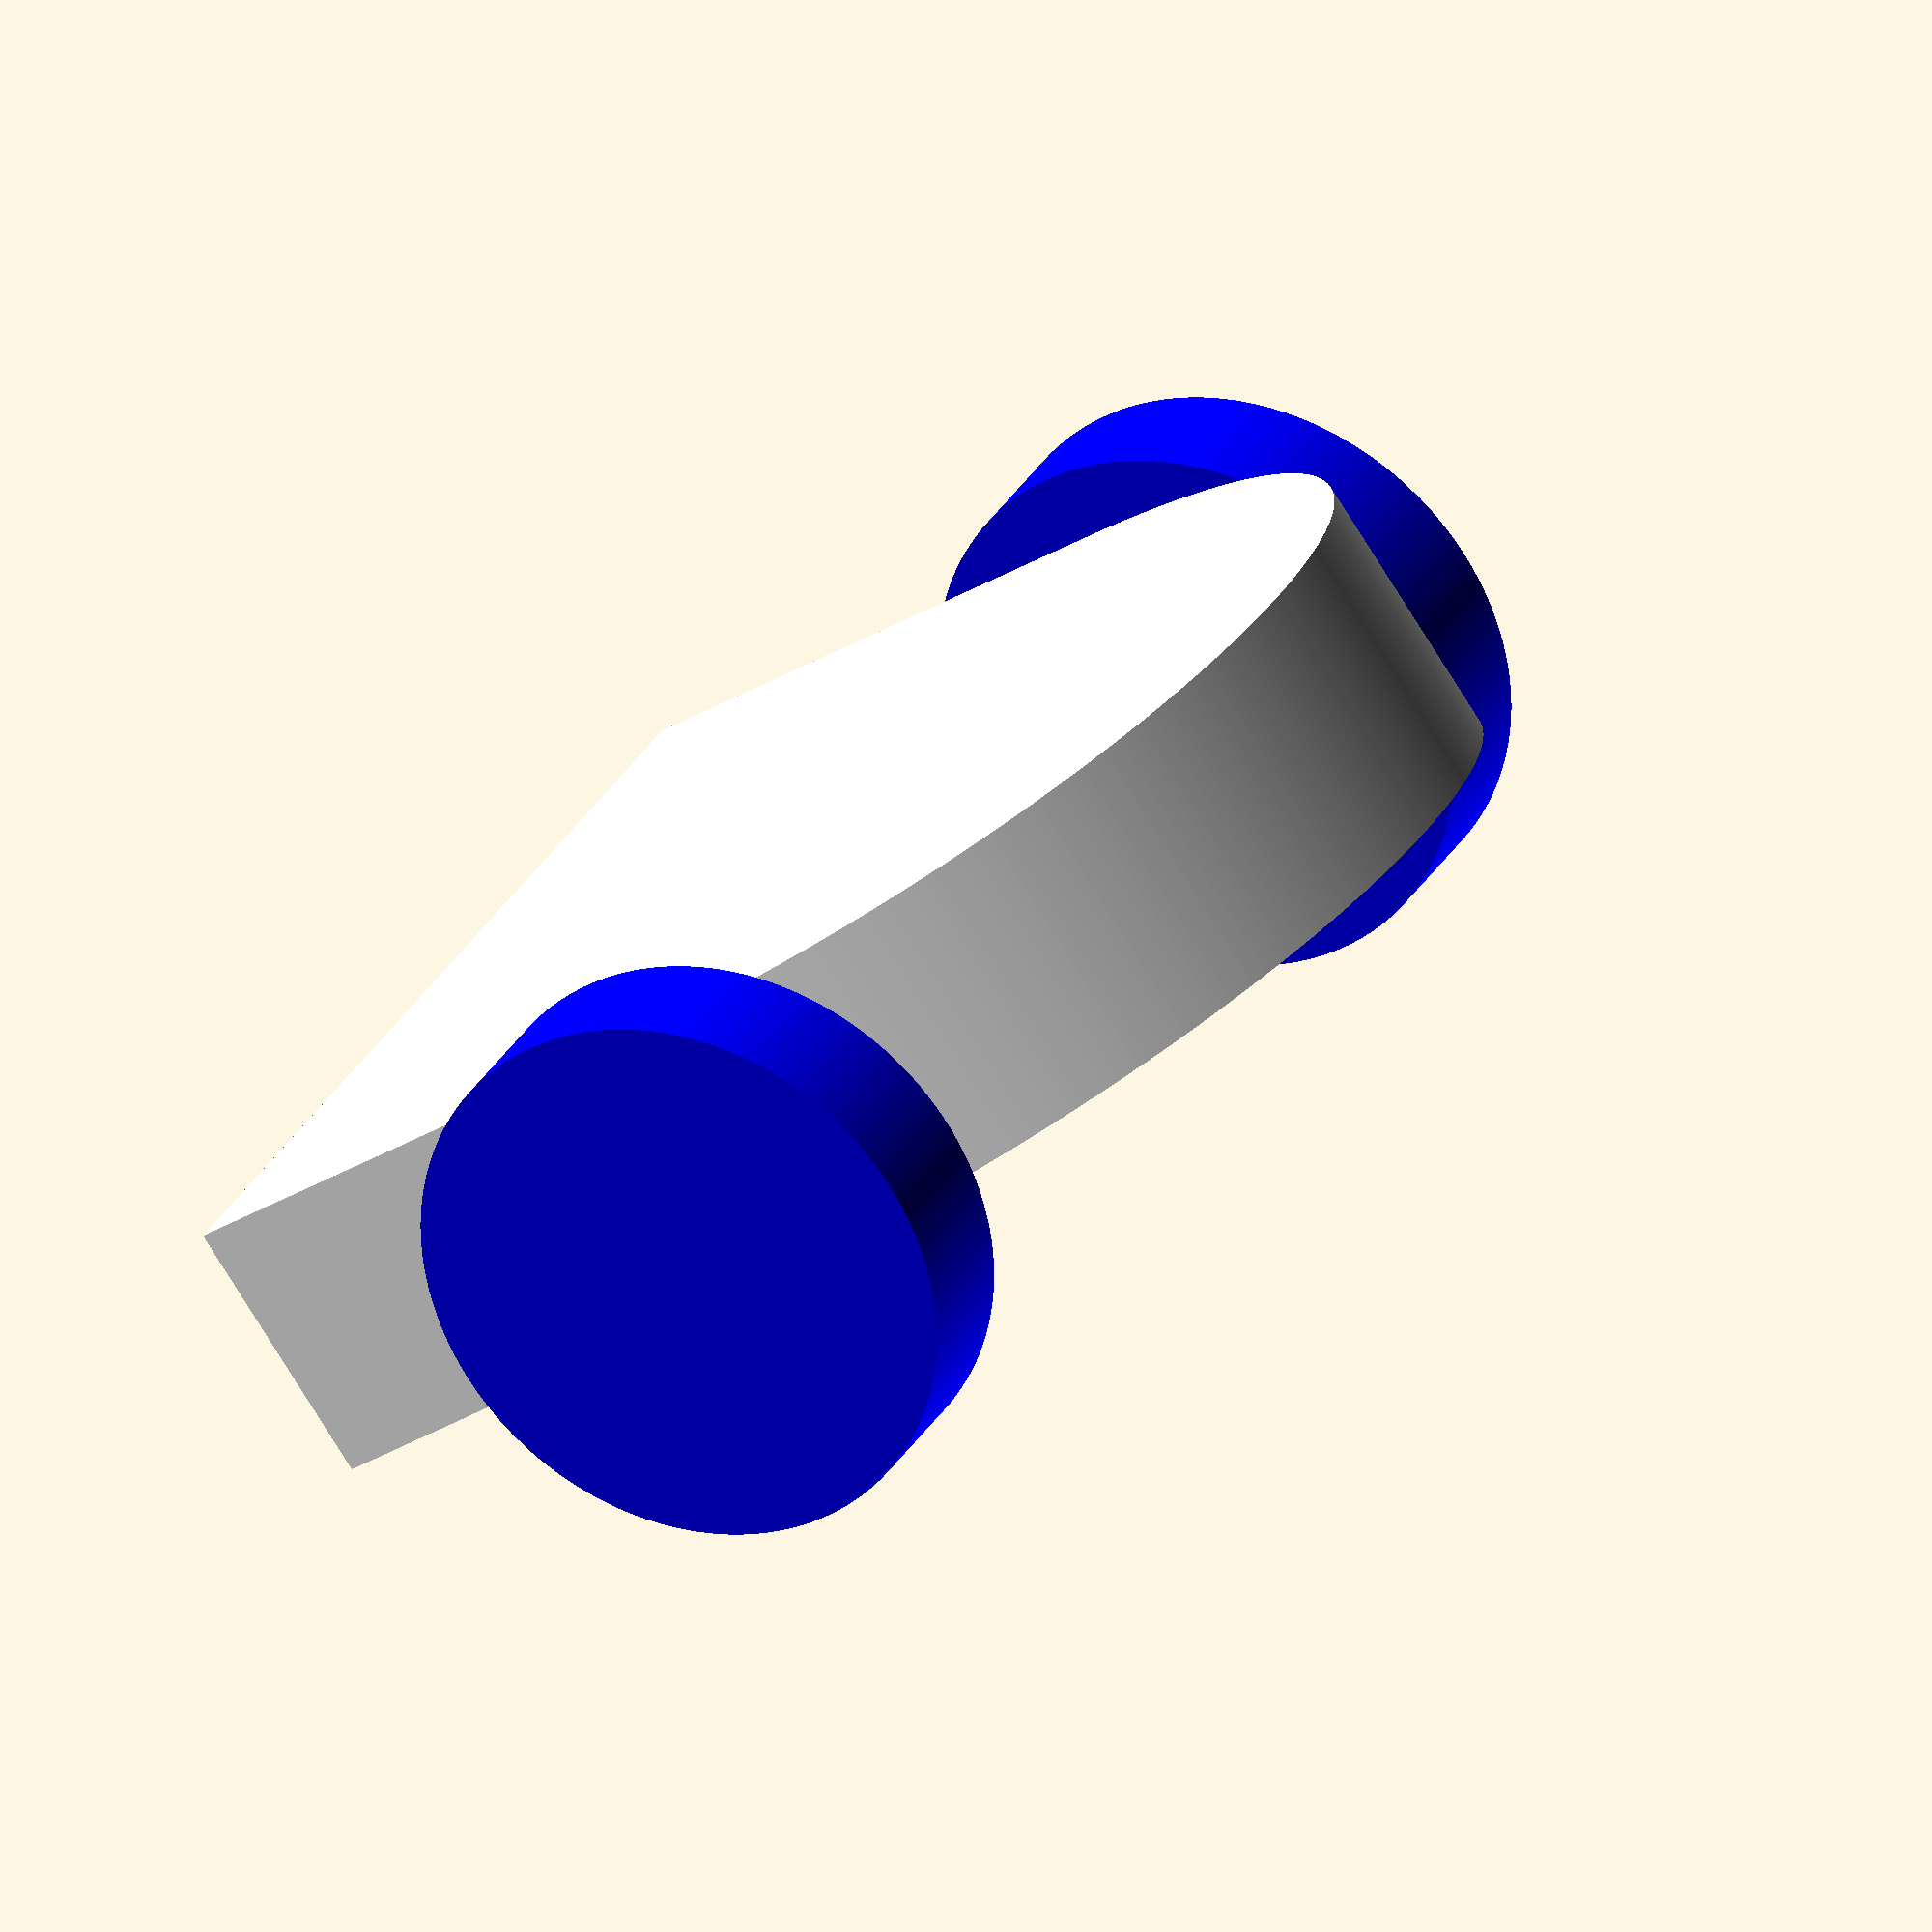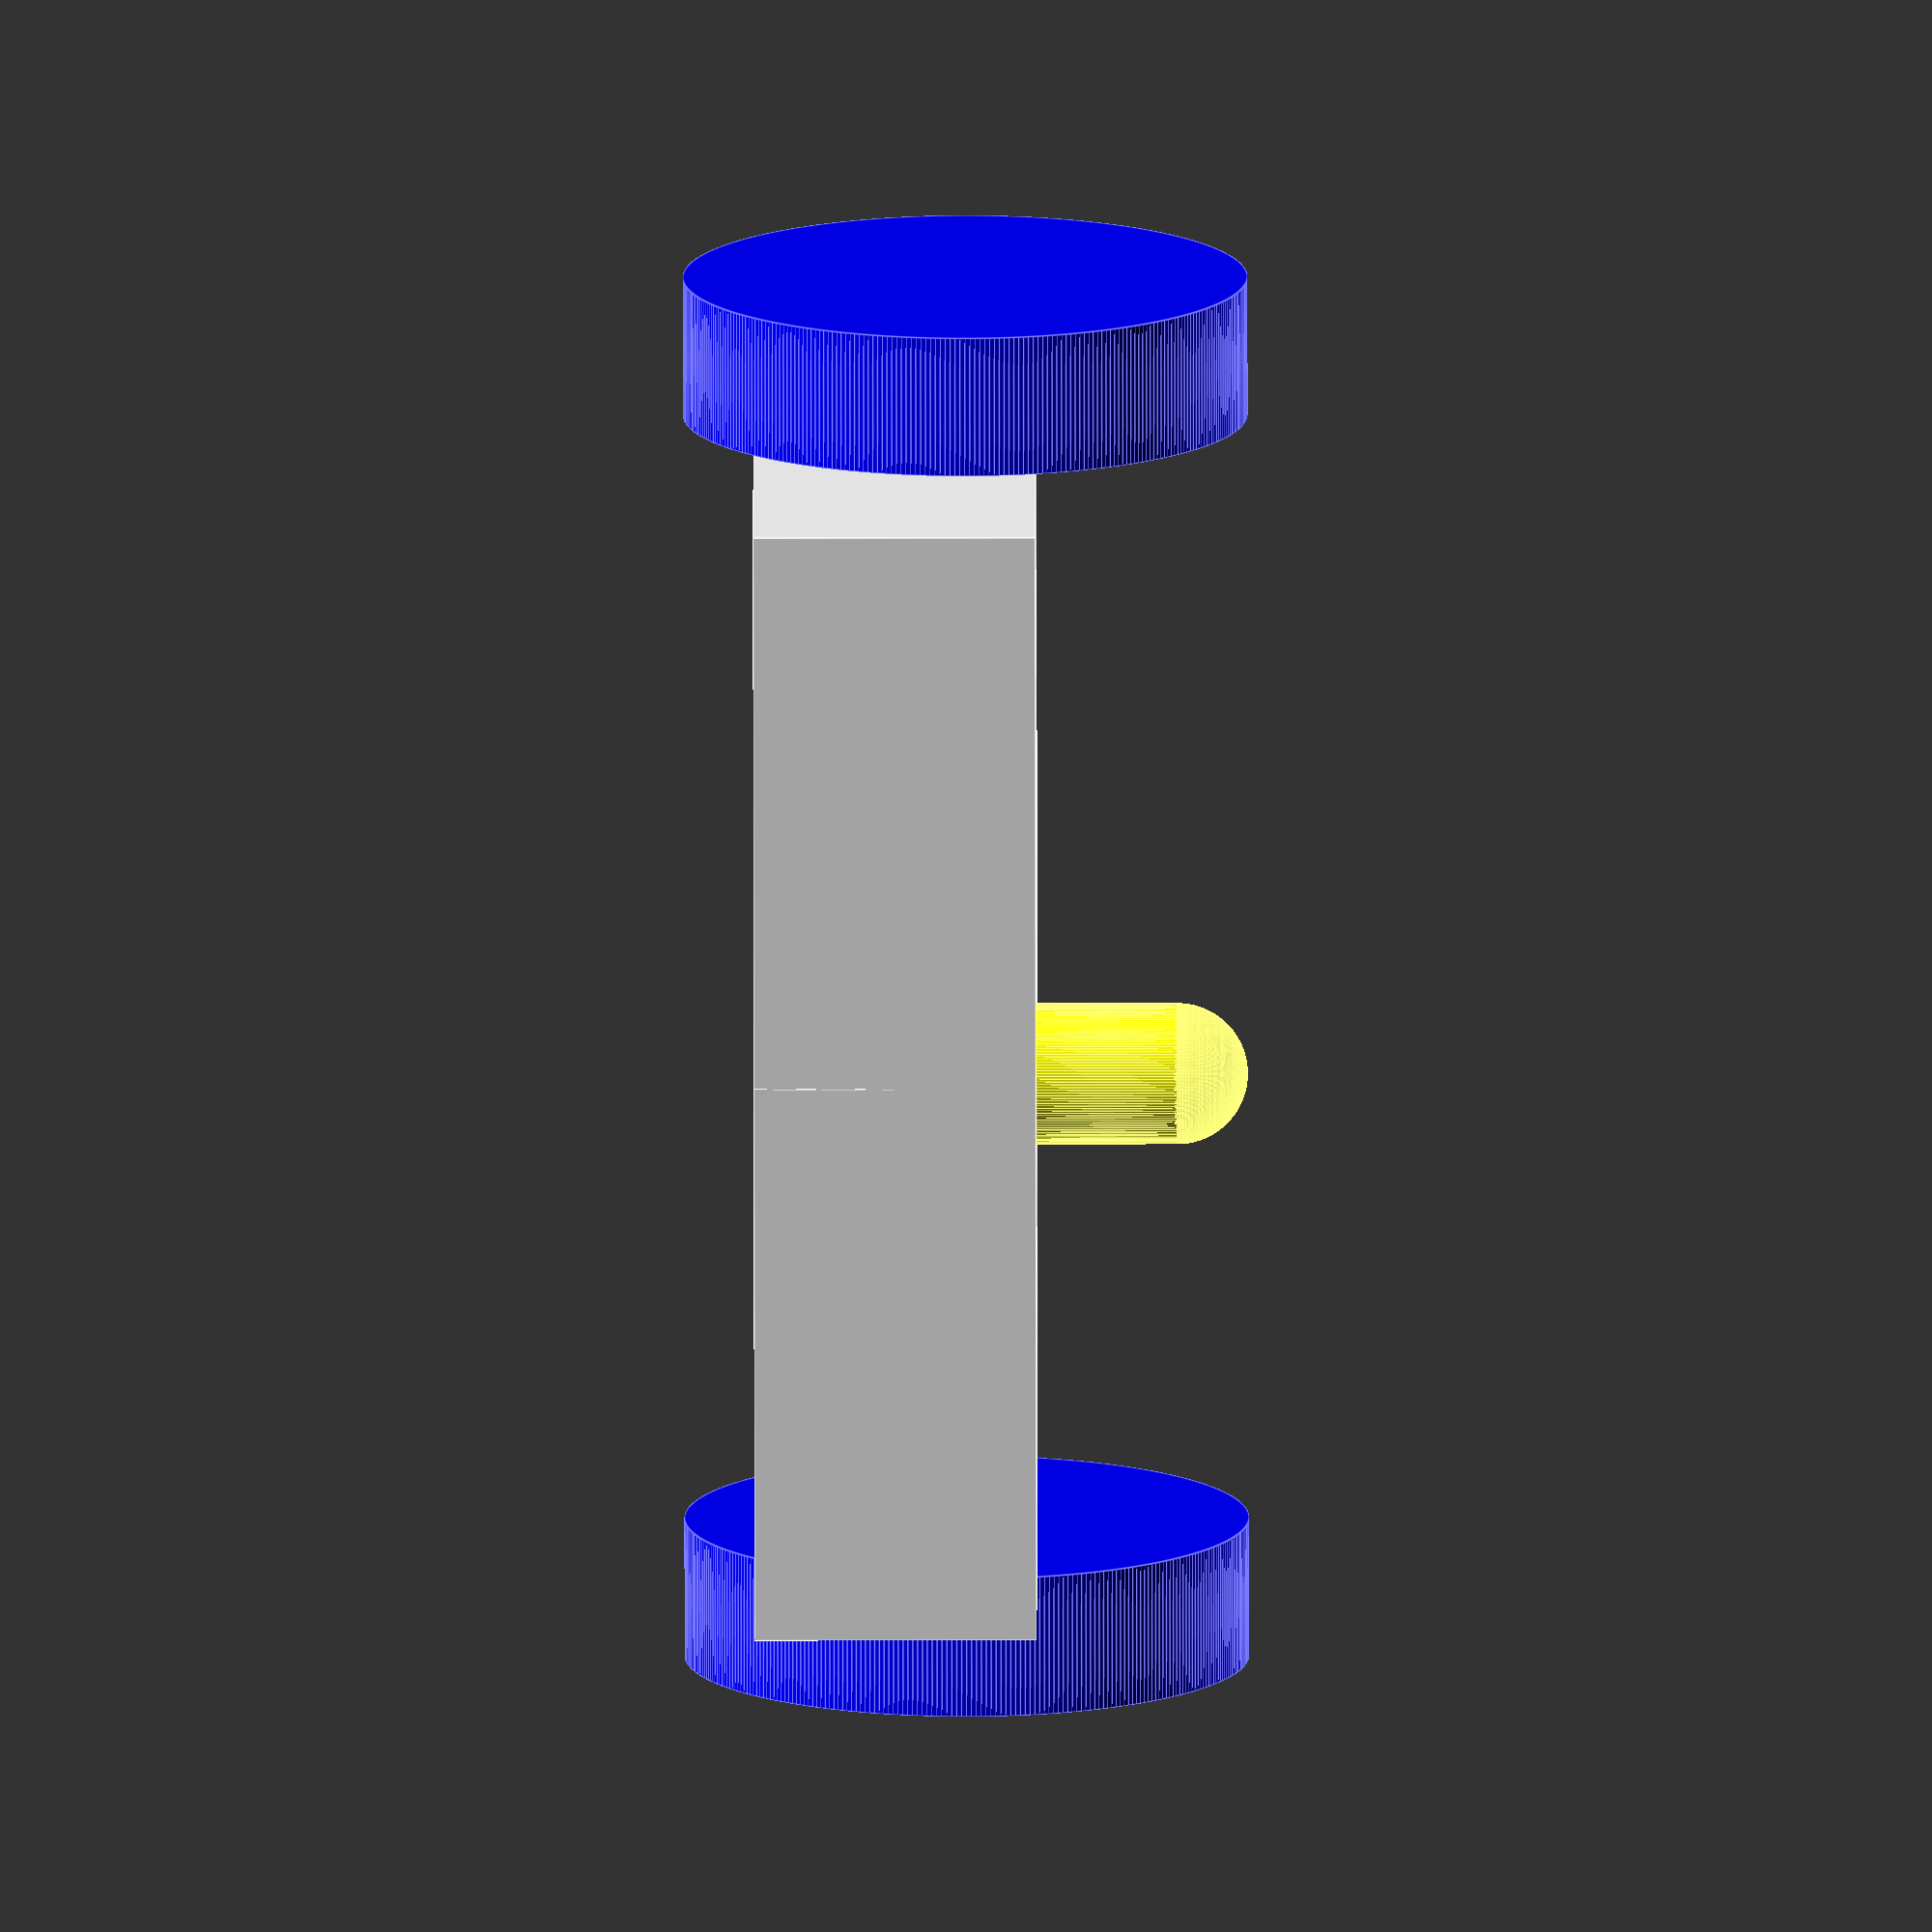
<openscad>
$fa = 1;

color("white", 1) {
    union() {
        translate([0,0,-50]) cylinder(h=200, r=400, center=true);
        translate([0,-200,-50]) cube(size=[800,400,200], center=true);
    }

}

color("blue", 1) {
    translate([400 + 50, 0, -100]) {
        rotate([0, 90, 0]) {
            cylinder(h=100, r=200, center=true);
        }
    }
    translate([-(400 + 50), 0, -100]) {
        rotate([0, 90, 0]) {
            cylinder(h=100, r=200, center=true);
        }
    }
}

color("yellow", 1) {
    union() {
        translate([0, -350, -200]) {
            cylinder(h=100, r=50, center=true);
        }
        translate([0, -350, -250]) {
            sphere(r=50, center=true);
        }
    }
}
</openscad>
<views>
elev=76.7 azim=118.6 roll=31.8 proj=o view=solid
elev=222.5 azim=145.1 roll=89.9 proj=o view=edges
</views>
